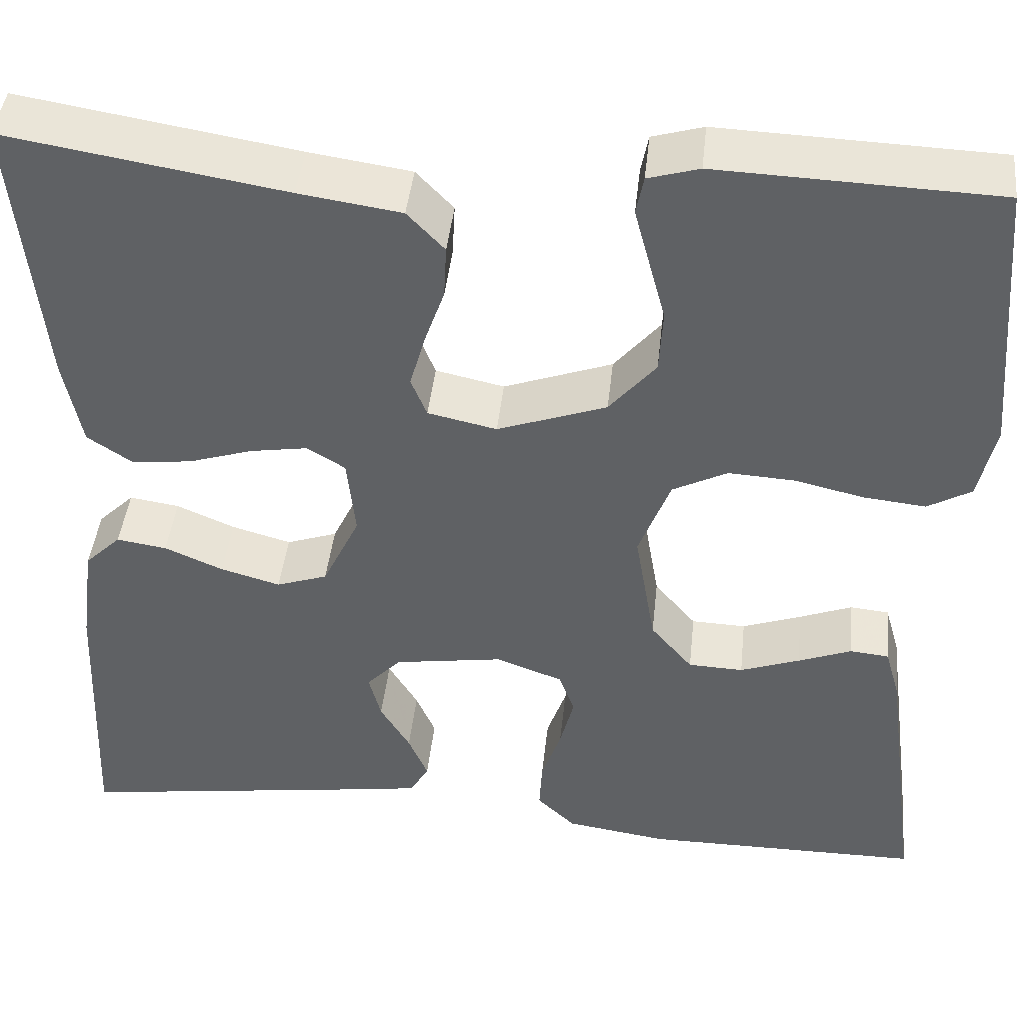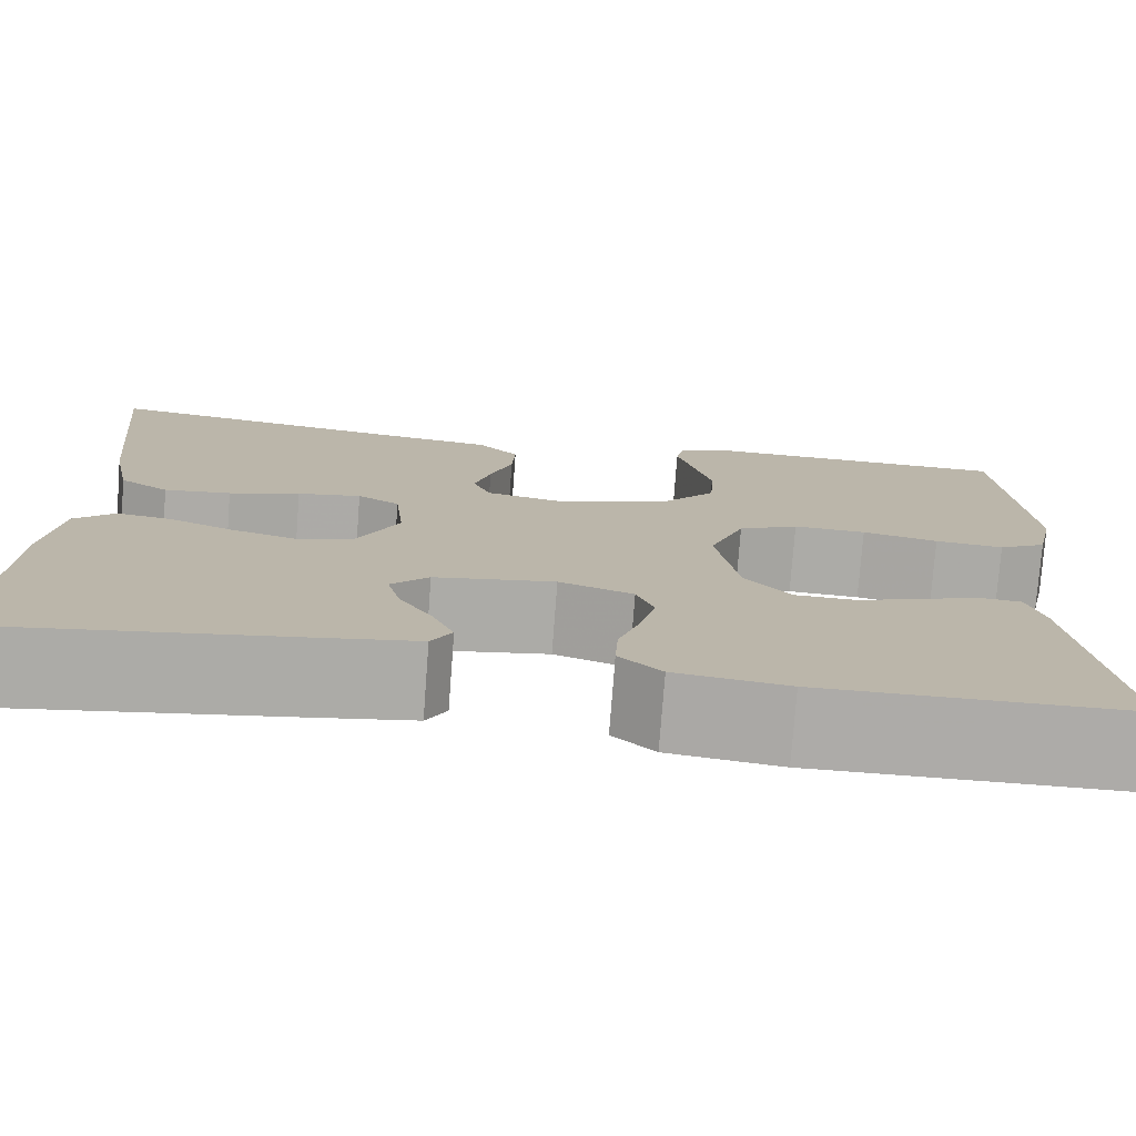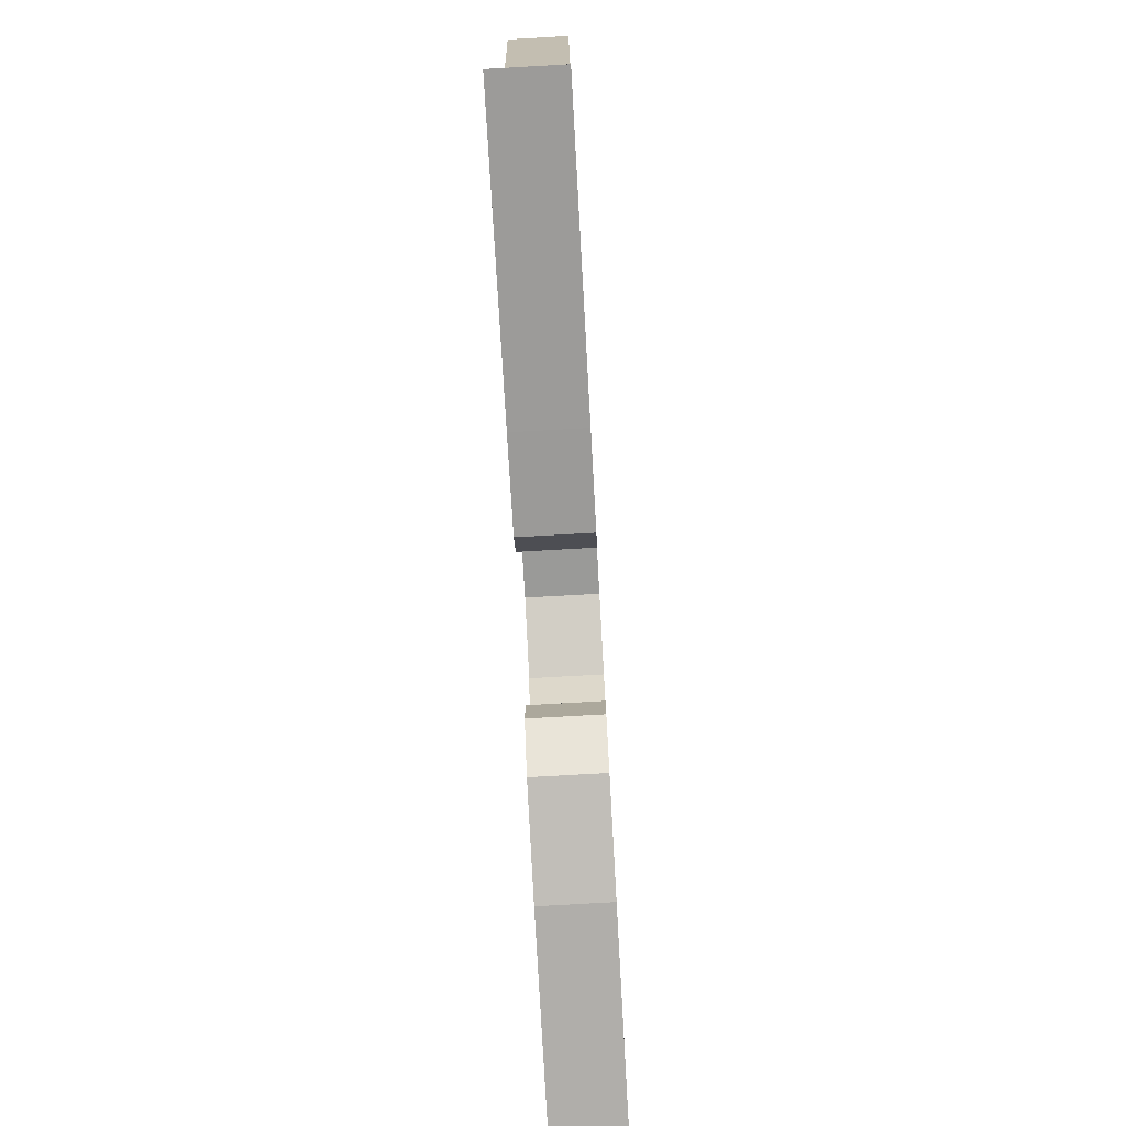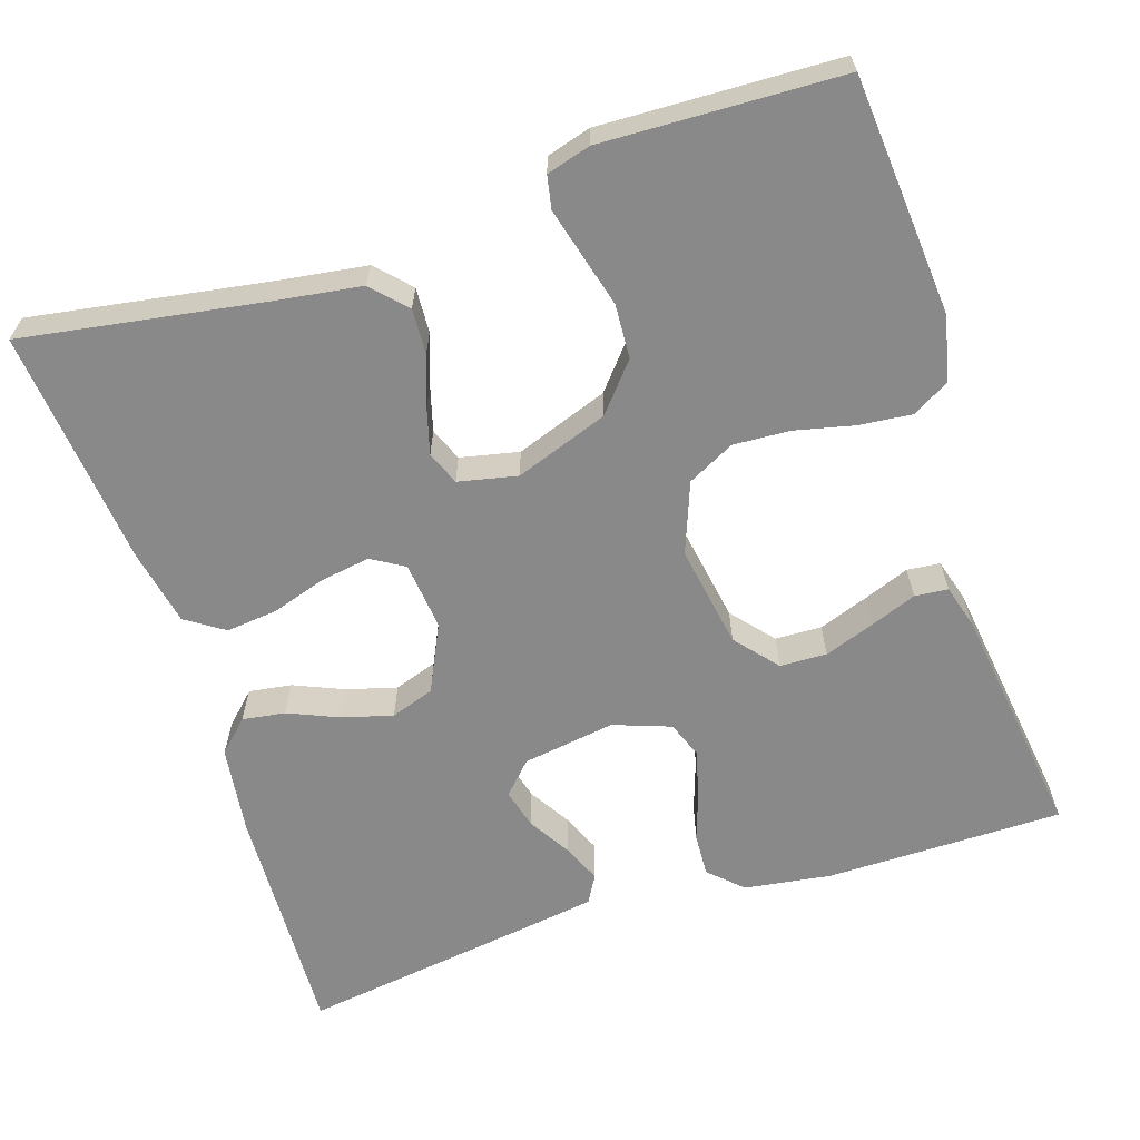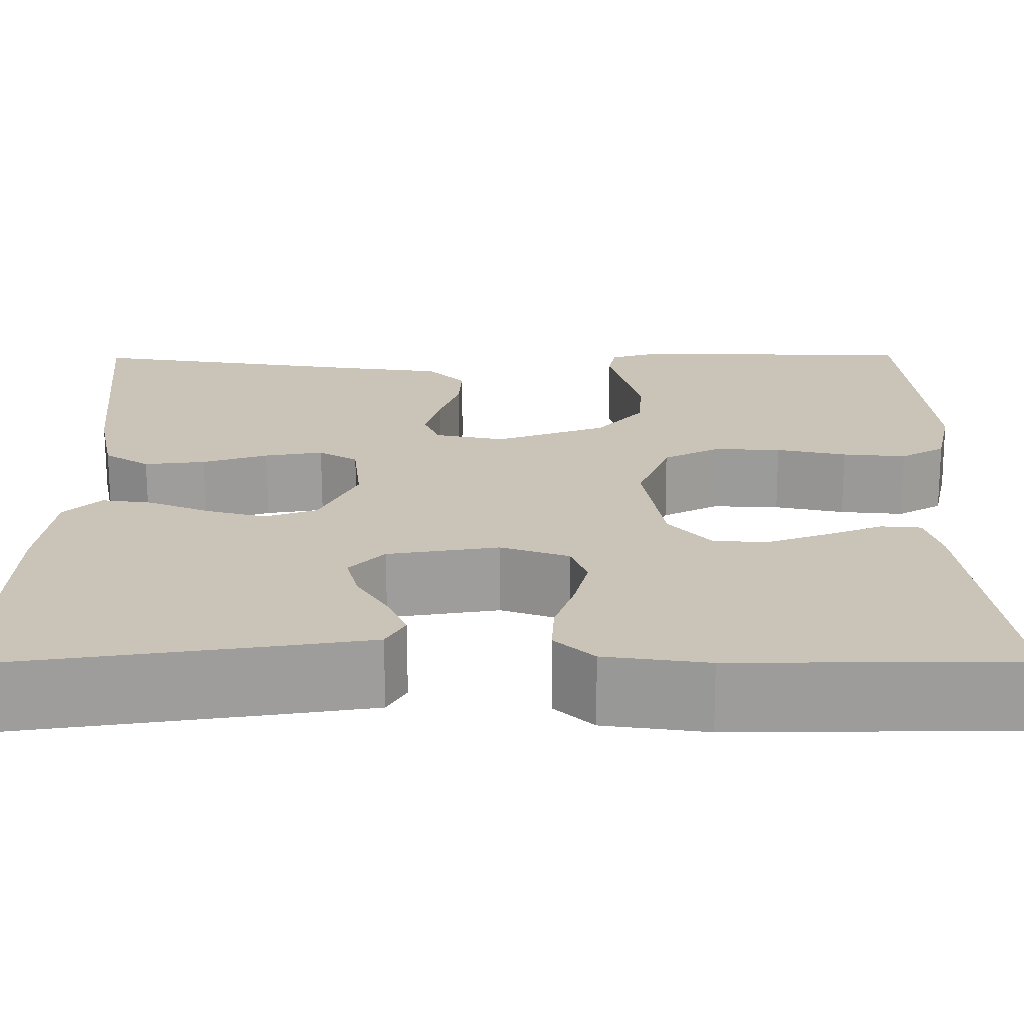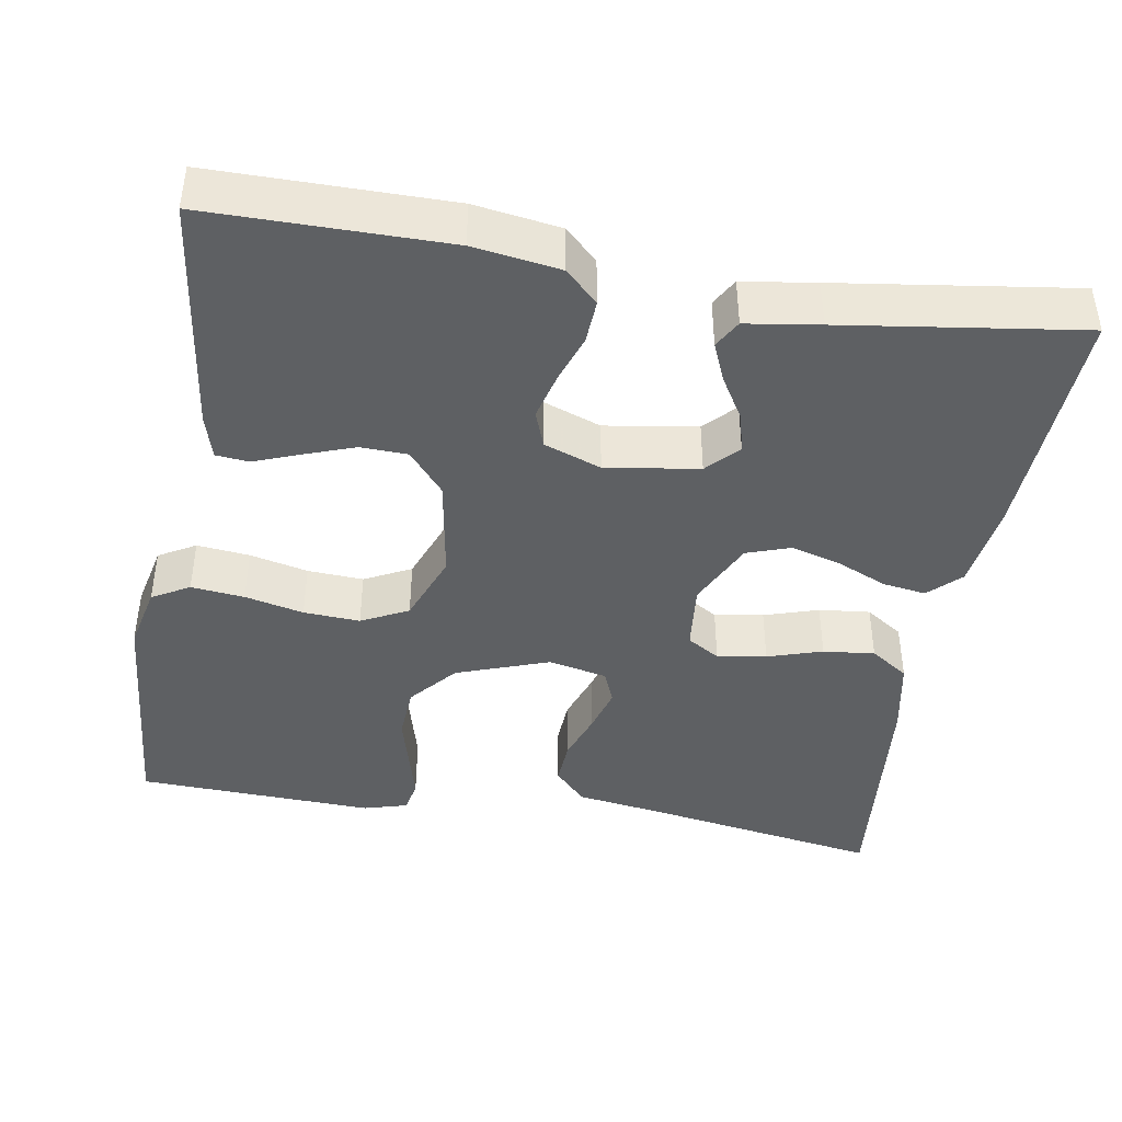
<metadata>
{"format":"obj","ext":"obj","renderer":"f3d","projection":"perspective","resolution":1024,"background":"white","views":[{"elev":43.5,"azim":6.1,"up":"+Z"},{"elev":-76.5,"azim":-4.3,"up":"+Z"},{"elev":-77.9,"azim":-86.8,"up":"+Z"},{"elev":-63.2,"azim":18.0,"up":"+Y"},{"elev":-70.1,"azim":0.2,"up":"+Z"},{"elev":-42.4,"azim":170.3,"up":"+Y"}]}
</metadata>
<code>
v -0.5 0.07 0.5
v -0.2 0.07 0.451
v -0.09 0.07 0.435
v -0.05 0.07 0.393
v -0.053 0.07 0.336
v -0.075 0.07 0.273
v -0.091 0.07 0.216
v -0.074 0.07 0.174
v 0 0.07 0.158
v 0.117 0.07 0.2
v 0.167 0.07 0.259
v 0.171 0.07 0.327
v 0.153 0.07 0.394
v 0.137 0.07 0.454
v 0.145 0.07 0.495
v 0.2 0.07 0.511
v 0.5 0.07 0.5
v 0.525 0.07 0.2
v 0.507 0.07 0.118
v 0.46 0.07 0.091
v 0.393 0.07 0.098
v 0.319 0.07 0.115
v 0.248 0.07 0.119
v 0.189 0.07 0.089
v 0.155 0.07 0
v 0.177 0.07 -0.13
v 0.222 0.07 -0.183
v 0.281 0.07 -0.185
v 0.345 0.07 -0.162
v 0.402 0.07 -0.14
v 0.444 0.07 -0.144
v 0.46 0.07 -0.2
v 0.5 0.07 -0.5
v 0.2 0.07 -0.501
v 0.091 0.07 -0.485
v 0.05 0.07 -0.446
v 0.053 0.07 -0.391
v 0.074 0.07 -0.33
v 0.089 0.07 -0.271
v 0.072 0.07 -0.225
v 0 0.07 -0.199
v -0.117 0.07 -0.217
v -0.154 0.07 -0.256
v -0.141 0.07 -0.306
v -0.109 0.07 -0.359
v -0.088 0.07 -0.408
v -0.108 0.07 -0.443
v -0.2 0.07 -0.457
v -0.5 0.07 -0.5
v -0.487 0.07 -0.2
v -0.472 0.07 -0.088
v -0.433 0.07 -0.05
v -0.379 0.07 -0.058
v -0.316 0.07 -0.085
v -0.252 0.07 -0.103
v -0.197 0.07 -0.084
v -0.157 0.07 0
v -0.166 0.07 0.086
v -0.207 0.07 0.111
v -0.269 0.07 0.101
v -0.338 0.07 0.079
v -0.403 0.07 0.072
v -0.451 0.07 0.104
v -0.47 0.07 0.2
v -0.5 0 0.5
v -0.2 0 0.451
v -0.09 0 0.435
v -0.05 0 0.393
v -0.053 0 0.336
v -0.075 0 0.273
v -0.091 0 0.216
v -0.074 0 0.174
v 0 0 0.158
v 0.117 0 0.2
v 0.167 0 0.259
v 0.171 0 0.327
v 0.153 0 0.394
v 0.137 0 0.454
v 0.145 0 0.495
v 0.2 0 0.511
v 0.5 0 0.5
v 0.525 0 0.2
v 0.507 0 0.118
v 0.46 0 0.091
v 0.393 0 0.098
v 0.319 0 0.115
v 0.248 0 0.119
v 0.189 0 0.089
v 0.155 0 0
v 0.177 0 -0.13
v 0.222 0 -0.183
v 0.281 0 -0.185
v 0.345 0 -0.162
v 0.402 0 -0.14
v 0.444 0 -0.144
v 0.46 0 -0.2
v 0.5 0 -0.5
v 0.2 0 -0.501
v 0.091 0 -0.485
v 0.05 0 -0.446
v 0.053 0 -0.391
v 0.074 0 -0.33
v 0.089 0 -0.271
v 0.072 0 -0.225
v 0 0 -0.199
v -0.117 0 -0.217
v -0.154 0 -0.256
v -0.141 0 -0.306
v -0.109 0 -0.359
v -0.088 0 -0.408
v -0.108 0 -0.443
v -0.2 0 -0.457
v -0.5 0 -0.5
v -0.487 0 -0.2
v -0.472 0 -0.088
v -0.433 0 -0.05
v -0.379 0 -0.058
v -0.316 0 -0.085
v -0.252 0 -0.103
v -0.197 0 -0.084
v -0.157 0 0
v -0.166 0 0.086
v -0.207 0 0.111
v -0.269 0 0.101
v -0.338 0 0.079
v -0.403 0 0.072
v -0.451 0 0.104
v -0.47 0 0.2
f 63 64 1 2
f 60 61 62 63
f 59 60 63 2
f 58 59 2 3
f 57 58 3 4
f 51 52 53 54
f 51 54 55
f 50 51 55
f 49 50 55 56
f 47 48 49 56
f 44 45 46 47
f 43 44 47
f 35 36 37 38
f 35 38 39
f 34 35 39
f 33 34 39 40
f 29 30 31 32
f 28 29 32 33
f 27 28 33 40
f 19 20 21 22
f 19 22 23
f 18 19 23
f 17 18 23
f 16 17 23 24
f 12 13 14 15
f 12 15 16
f 11 12 16 24
f 4 5 6
f 57 4 6 7
f 43 47 56
f 42 43 56 57
f 41 42 57 7
f 26 27 40 41
f 25 26 41
f 10 11 24 25
f 9 10 25 41
f 8 9 41
f 7 8 41
f 66 65 128 127
f 127 126 125 124
f 66 127 124 123
f 67 66 123 122
f 68 67 122 121
f 118 117 116 115
f 119 118 115
f 119 115 114
f 120 119 114 113
f 120 113 112 111
f 111 110 109 108
f 111 108 107
f 102 101 100 99
f 103 102 99
f 103 99 98
f 104 103 98 97
f 96 95 94 93
f 97 96 93 92
f 104 97 92 91
f 86 85 84 83
f 87 86 83
f 87 83 82
f 87 82 81
f 88 87 81 80
f 79 78 77 76
f 80 79 76
f 88 80 76 75
f 70 69 68
f 71 70 68 121
f 120 111 107
f 121 120 107 106
f 71 121 106 105
f 105 104 91 90
f 105 90 89
f 89 88 75 74
f 105 89 74 73
f 105 73 72
f 105 72 71
f 1 65 66 2
f 2 66 67 3
f 3 67 68 4
f 4 68 69 5
f 5 69 70 6
f 6 70 71 7
f 7 71 72 8
f 8 72 73 9
f 9 73 74 10
f 10 74 75 11
f 11 75 76 12
f 12 76 77 13
f 13 77 78 14
f 14 78 79 15
f 15 79 80 16
f 16 80 81 17
f 17 81 82 18
f 18 82 83 19
f 19 83 84 20
f 20 84 85 21
f 21 85 86 22
f 22 86 87 23
f 23 87 88 24
f 24 88 89 25
f 25 89 90 26
f 26 90 91 27
f 27 91 92 28
f 28 92 93 29
f 29 93 94 30
f 30 94 95 31
f 31 95 96 32
f 32 96 97 33
f 33 97 98 34
f 34 98 99 35
f 35 99 100 36
f 36 100 101 37
f 37 101 102 38
f 38 102 103 39
f 39 103 104 40
f 40 104 105 41
f 41 105 106 42
f 42 106 107 43
f 43 107 108 44
f 44 108 109 45
f 45 109 110 46
f 46 110 111 47
f 47 111 112 48
f 48 112 113 49
f 49 113 114 50
f 50 114 115 51
f 51 115 116 52
f 52 116 117 53
f 53 117 118 54
f 54 118 119 55
f 55 119 120 56
f 56 120 121 57
f 57 121 122 58
f 58 122 123 59
f 59 123 124 60
f 60 124 125 61
f 61 125 126 62
f 62 126 127 63
f 63 127 128 64
f 64 128 65 1

</code>
